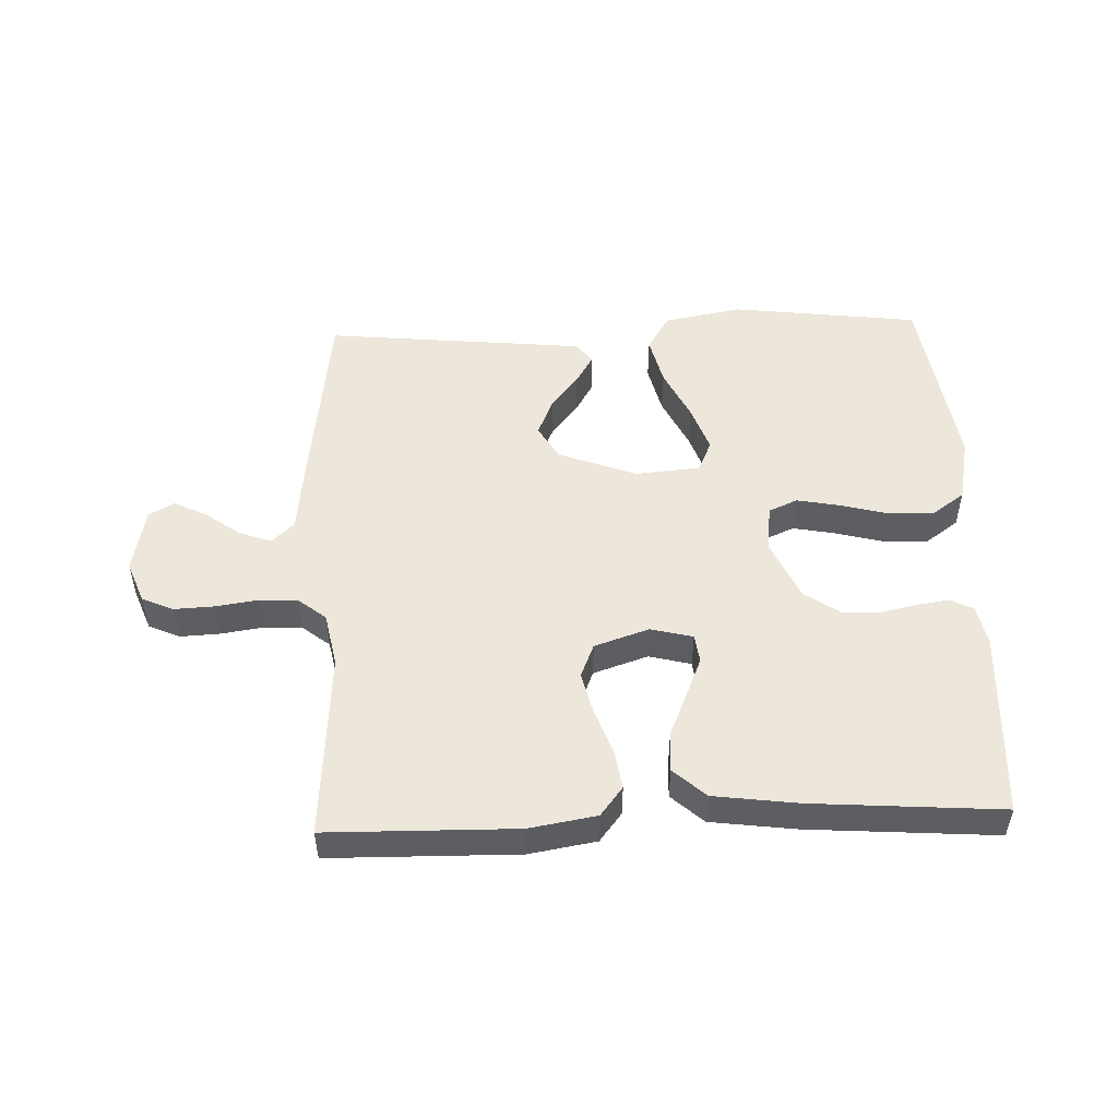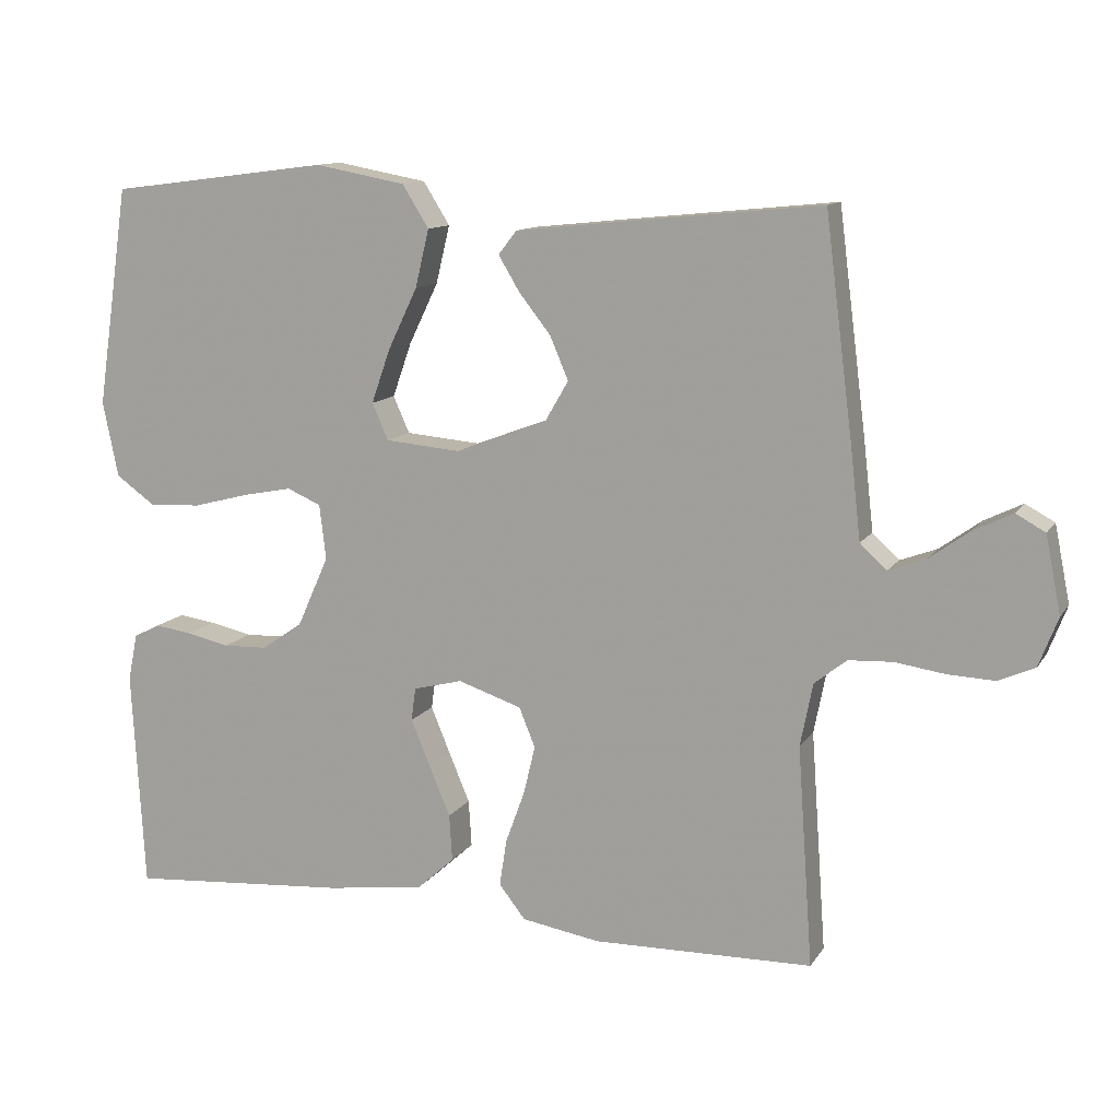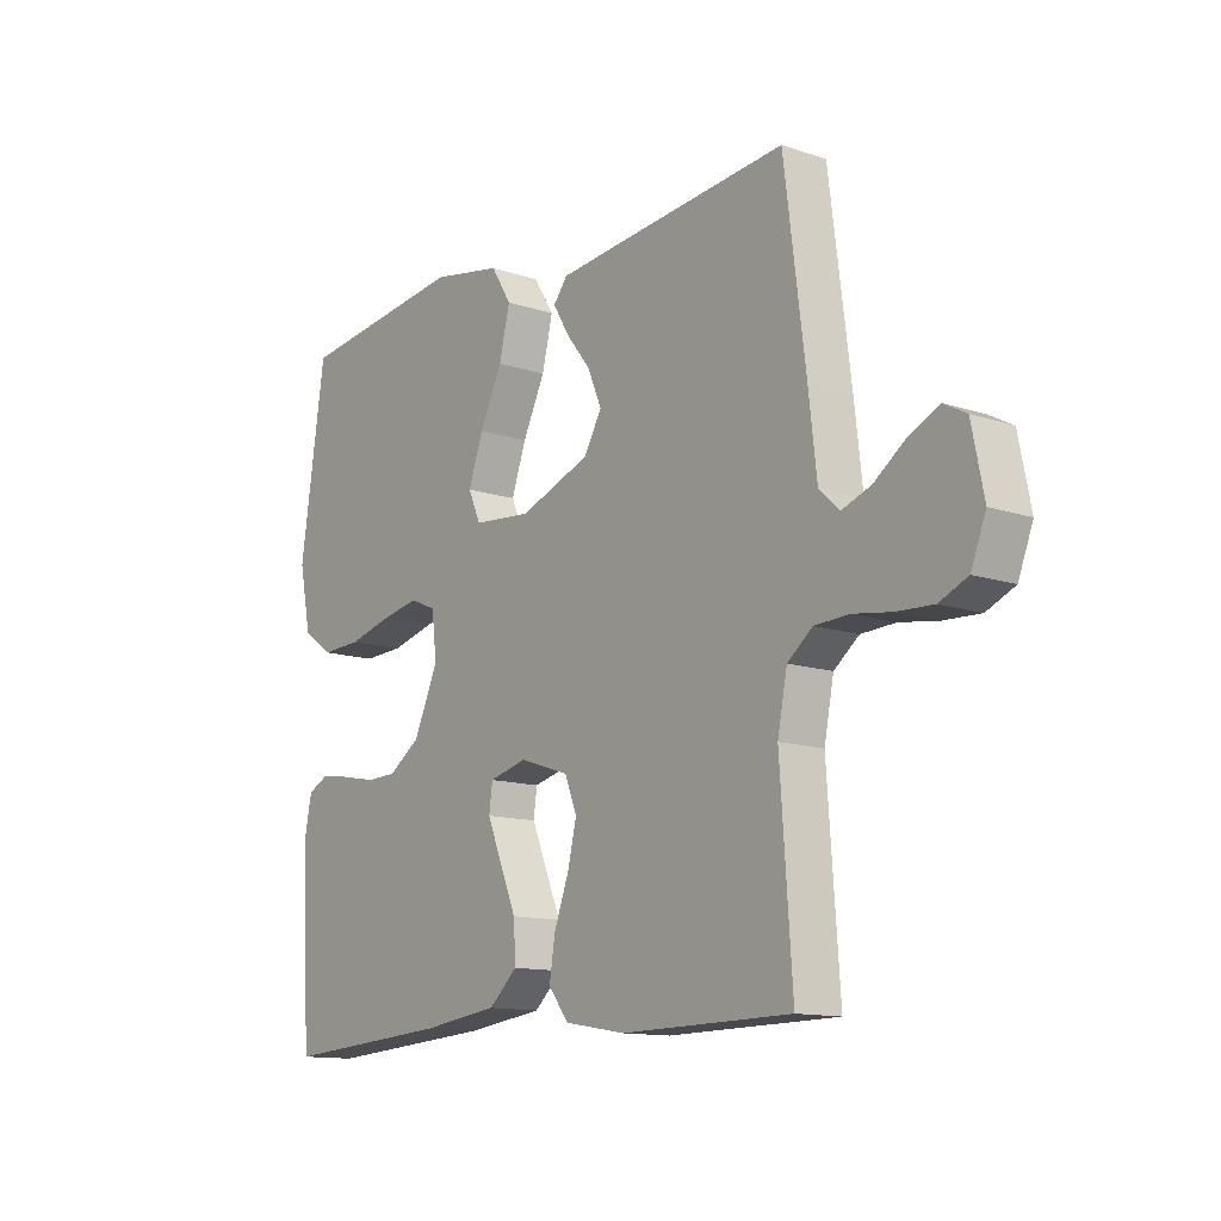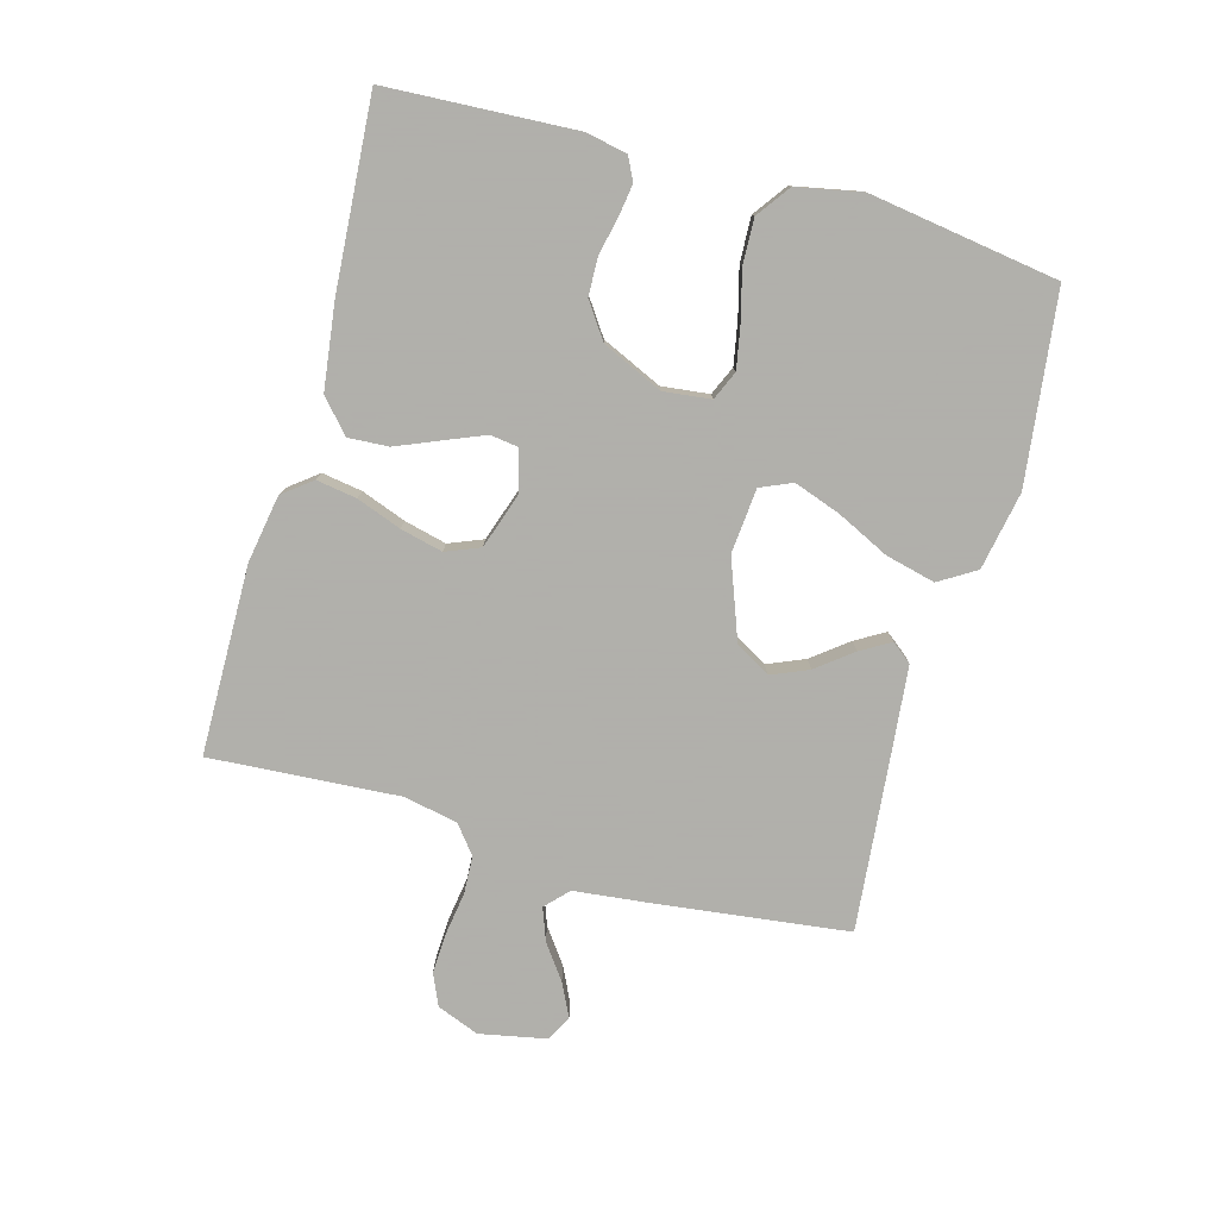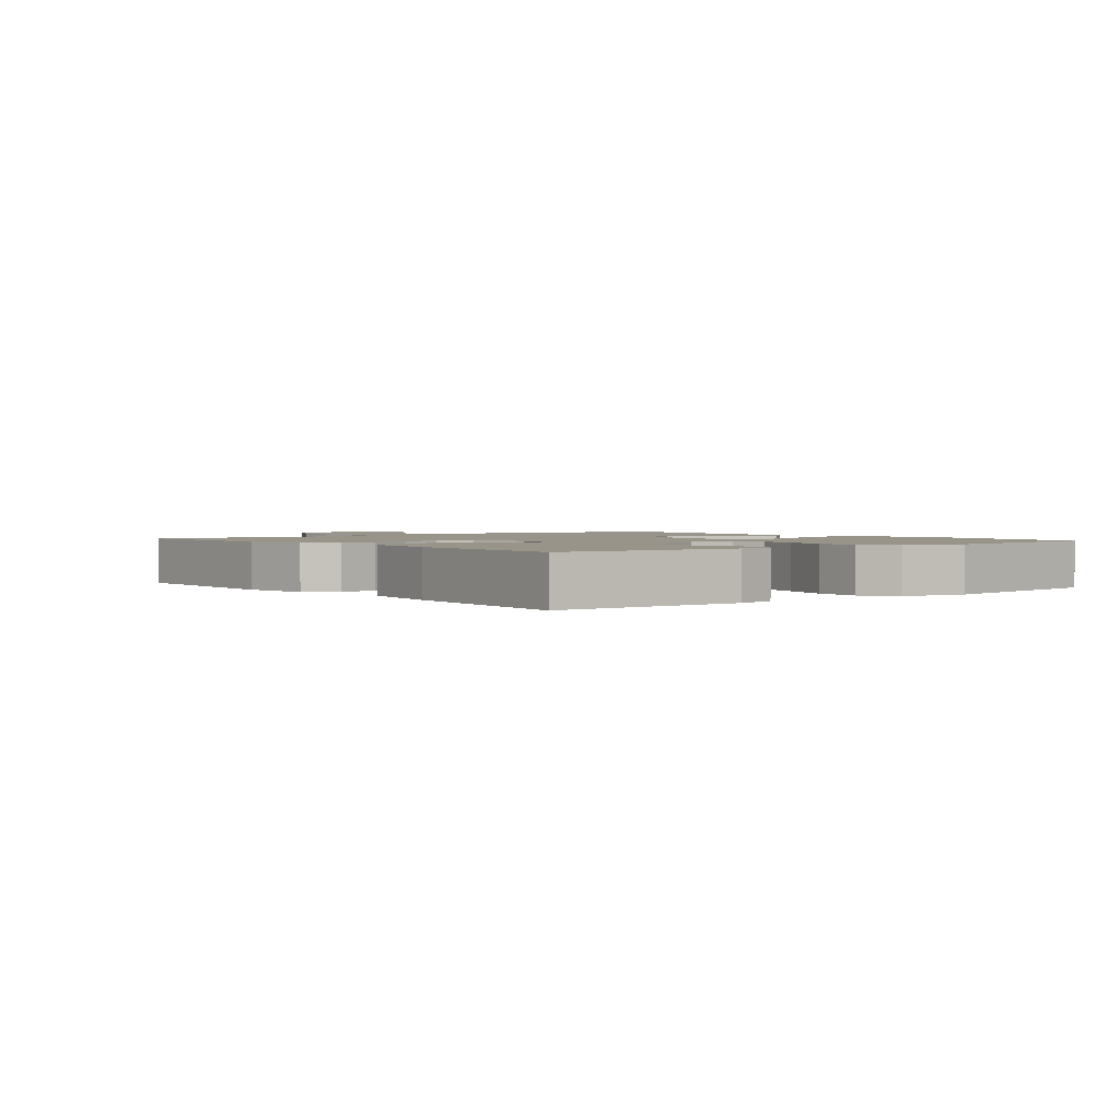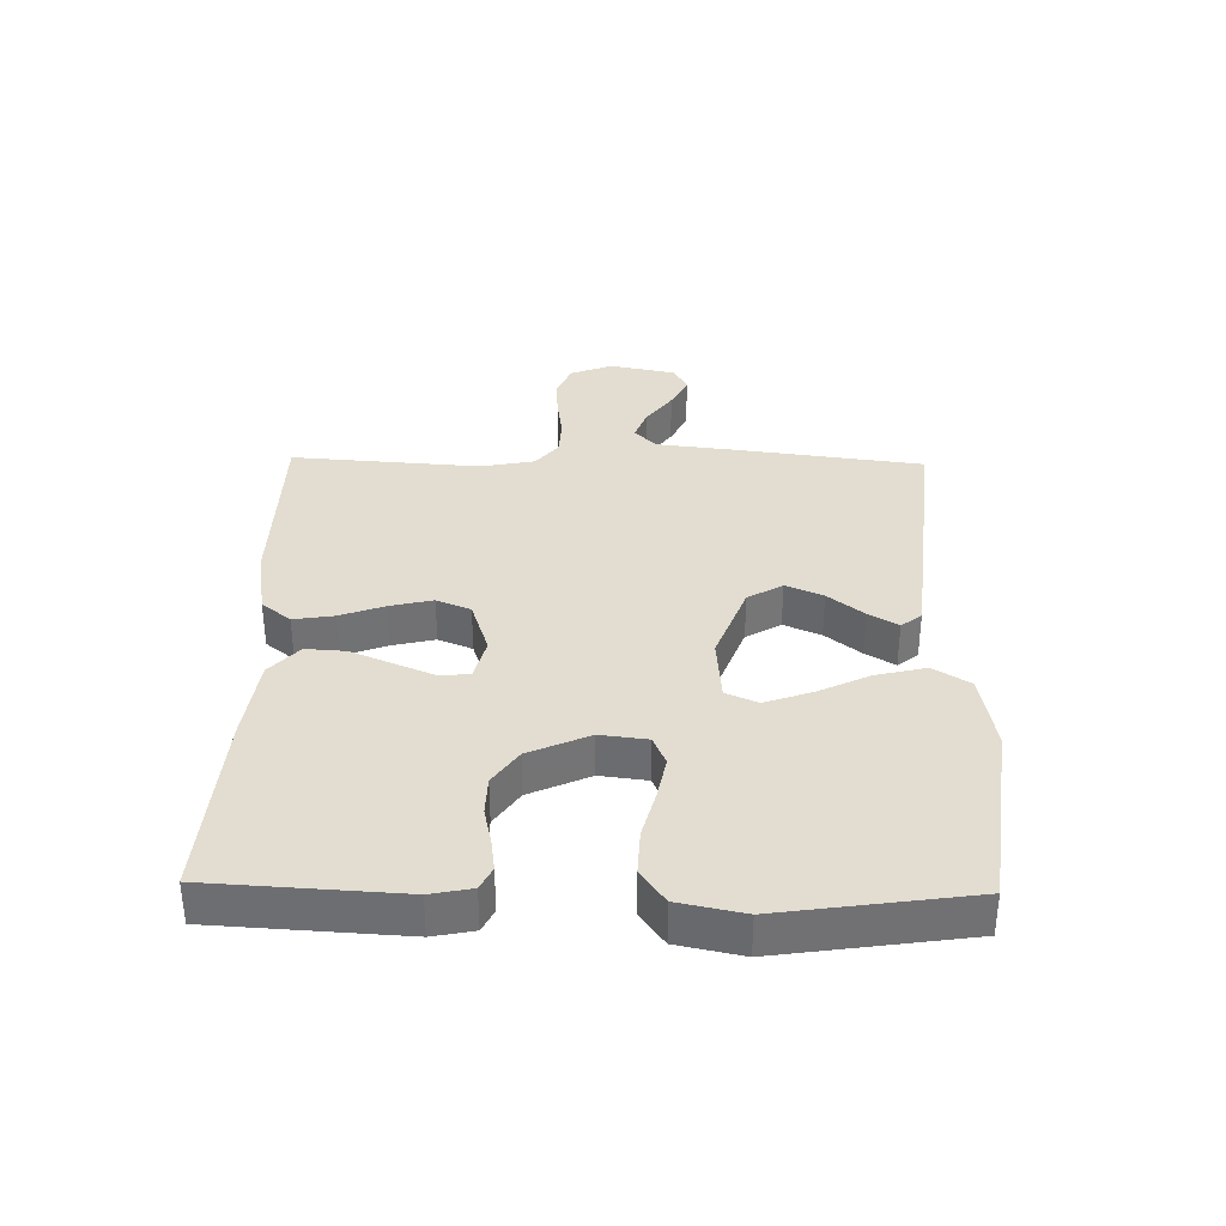
<metadata>
{"format":"obj","ext":"obj","renderer":"f3d","projection":"perspective","resolution":1024,"background":"white","views":[{"elev":50.8,"azim":177.8,"up":"+Y"},{"elev":11.8,"azim":20.5,"up":"+Z"},{"elev":-12.8,"azim":52.1,"up":"+Z"},{"elev":-78.4,"azim":-105.7,"up":"+Y"},{"elev":1.8,"azim":-128.3,"up":"+Y"},{"elev":35.1,"azim":-88.8,"up":"+Y"}]}
</metadata>
<code>
v -0.5 0.07 -0.5
v -0.517 0.07 -0.2
v -0.504 0.07 -0.135
v -0.468 0.07 -0.117
v -0.418 0.07 -0.124
v -0.359 0.07 -0.137
v -0.298 0.07 -0.135
v -0.242 0.07 -0.096
v -0.199 0.07 0
v -0.208 0.07 0.075
v -0.254 0.07 0.095
v -0.322 0.07 0.082
v -0.398 0.07 0.062
v -0.47 0.07 0.059
v -0.523 0.07 0.097
v -0.544 0.07 0.2
v -0.5 0.07 0.5
v -0.2 0.07 0.538
v -0.076 0.07 0.515
v -0.04 0.07 0.457
v -0.059 0.07 0.378
v -0.099 0.07 0.295
v -0.125 0.07 0.221
v -0.103 0.07 0.171
v 0 0.07 0.162
v 0.125 0.07 0.209
v 0.157 0.07 0.264
v 0.132 0.07 0.323
v 0.088 0.07 0.379
v 0.06 0.07 0.426
v 0.085 0.07 0.458
v 0.2 0.07 0.47
v 0.5 0.07 0.5
v 0.538 0.07 0.2
v 0.552 0.07 0.076
v 0.588 0.07 0.042
v 0.639 0.07 0.061
v 0.694 0.07 0.101
v 0.747 0.07 0.127
v 0.787 0.07 0.105
v 0.808 0.07 0
v 0.782 0.07 -0.067
v 0.732 0.07 -0.089
v 0.668 0.07 -0.086
v 0.6 0.07 -0.076
v 0.54 0.07 -0.079
v 0.496 0.07 -0.114
v 0.479 0.07 -0.2
v 0.5 0.07 -0.5
v 0.2 0.07 -0.505
v 0.093 0.07 -0.487
v 0.057 0.07 -0.441
v 0.067 0.07 -0.377
v 0.093 0.07 -0.306
v 0.109 0.07 -0.239
v 0.087 0.07 -0.185
v 0 0.07 -0.156
v -0.067 0.07 -0.173
v -0.073 0.07 -0.218
v -0.047 0.07 -0.281
v -0.018 0.07 -0.35
v -0.014 0.07 -0.414
v -0.065 0.07 -0.46
v -0.2 0.07 -0.478
v -0.5 0 -0.5
v -0.517 0 -0.2
v -0.504 0 -0.135
v -0.468 0 -0.117
v -0.418 0 -0.124
v -0.359 0 -0.137
v -0.298 0 -0.135
v -0.242 0 -0.096
v -0.199 0 0
v -0.208 0 0.075
v -0.254 0 0.095
v -0.322 0 0.082
v -0.398 0 0.062
v -0.47 0 0.059
v -0.523 0 0.097
v -0.544 0 0.2
v -0.5 0 0.5
v -0.2 0 0.538
v -0.076 0 0.515
v -0.04 0 0.457
v -0.059 0 0.378
v -0.099 0 0.295
v -0.125 0 0.221
v -0.103 0 0.171
v 0 0 0.162
v 0.125 0 0.209
v 0.157 0 0.264
v 0.132 0 0.323
v 0.088 0 0.379
v 0.06 0 0.426
v 0.085 0 0.458
v 0.2 0 0.47
v 0.5 0 0.5
v 0.538 0 0.2
v 0.552 0 0.076
v 0.588 0 0.042
v 0.639 0 0.061
v 0.694 0 0.101
v 0.747 0 0.127
v 0.787 0 0.105
v 0.808 0 0
v 0.782 0 -0.067
v 0.732 0 -0.089
v 0.668 0 -0.086
v 0.6 0 -0.076
v 0.54 0 -0.079
v 0.496 0 -0.114
v 0.479 0 -0.2
v 0.5 0 -0.5
v 0.2 0 -0.505
v 0.093 0 -0.487
v 0.057 0 -0.441
v 0.067 0 -0.377
v 0.093 0 -0.306
v 0.109 0 -0.239
v 0.087 0 -0.185
v 0 0 -0.156
v -0.067 0 -0.173
v -0.073 0 -0.218
v -0.047 0 -0.281
v -0.018 0 -0.35
v -0.014 0 -0.414
v -0.065 0 -0.46
v -0.2 0 -0.478
f 60 61 62 63
f 59 60 63 64
f 58 59 64 1
f 51 52 53 54
f 51 54 55
f 48 49 50 51
f 47 48 51 55
f 46 47 55 56
f 42 43 44 45
f 40 41 42 45
f 40 45 46
f 37 38 39 40
f 36 37 40 46
f 35 36 46 56
f 28 29 30 31
f 27 28 31 32
f 19 20 21 22
f 19 22 23
f 18 19 23
f 17 18 23
f 16 17 23 24
f 12 13 14 15
f 11 12 15 16
f 3 4 5 6
f 1 2 3 6
f 58 1 6 7
f 57 58 7 8
f 34 35 56 57
f 34 57 8 9
f 27 32 33 34
f 26 27 34
f 25 26 34 9
f 11 16 24 25
f 10 11 25
f 9 10 25
f 127 126 125 124
f 128 127 124 123
f 65 128 123 122
f 118 117 116 115
f 119 118 115
f 115 114 113 112
f 119 115 112 111
f 120 119 111 110
f 109 108 107 106
f 109 106 105 104
f 110 109 104
f 104 103 102 101
f 110 104 101 100
f 120 110 100 99
f 95 94 93 92
f 96 95 92 91
f 86 85 84 83
f 87 86 83
f 87 83 82
f 87 82 81
f 88 87 81 80
f 79 78 77 76
f 80 79 76 75
f 70 69 68 67
f 70 67 66 65
f 71 70 65 122
f 72 71 122 121
f 121 120 99 98
f 73 72 121 98
f 98 97 96 91
f 98 91 90
f 73 98 90 89
f 89 88 80 75
f 89 75 74
f 89 74 73
f 1 65 66 2
f 2 66 67 3
f 3 67 68 4
f 4 68 69 5
f 5 69 70 6
f 6 70 71 7
f 7 71 72 8
f 8 72 73 9
f 9 73 74 10
f 10 74 75 11
f 11 75 76 12
f 12 76 77 13
f 13 77 78 14
f 14 78 79 15
f 15 79 80 16
f 16 80 81 17
f 17 81 82 18
f 18 82 83 19
f 19 83 84 20
f 20 84 85 21
f 21 85 86 22
f 22 86 87 23
f 23 87 88 24
f 24 88 89 25
f 25 89 90 26
f 26 90 91 27
f 27 91 92 28
f 28 92 93 29
f 29 93 94 30
f 30 94 95 31
f 31 95 96 32
f 32 96 97 33
f 33 97 98 34
f 34 98 99 35
f 35 99 100 36
f 36 100 101 37
f 37 101 102 38
f 38 102 103 39
f 39 103 104 40
f 40 104 105 41
f 41 105 106 42
f 42 106 107 43
f 43 107 108 44
f 44 108 109 45
f 45 109 110 46
f 46 110 111 47
f 47 111 112 48
f 48 112 113 49
f 49 113 114 50
f 50 114 115 51
f 51 115 116 52
f 52 116 117 53
f 53 117 118 54
f 54 118 119 55
f 55 119 120 56
f 56 120 121 57
f 57 121 122 58
f 58 122 123 59
f 59 123 124 60
f 60 124 125 61
f 61 125 126 62
f 62 126 127 63
f 63 127 128 64
f 64 128 65 1

</code>
